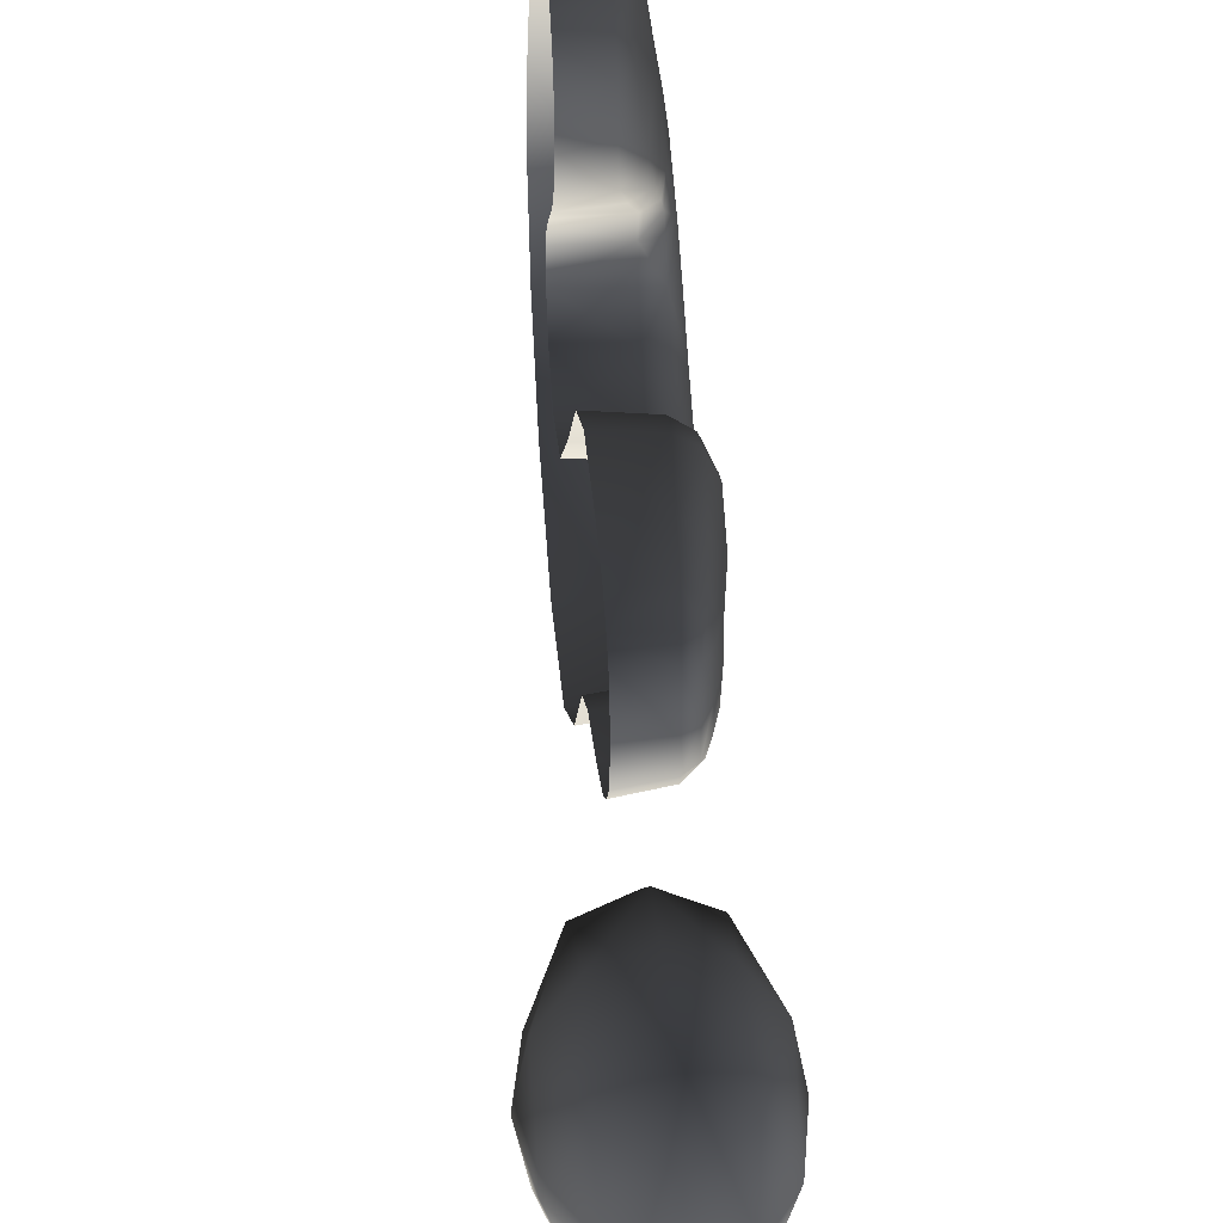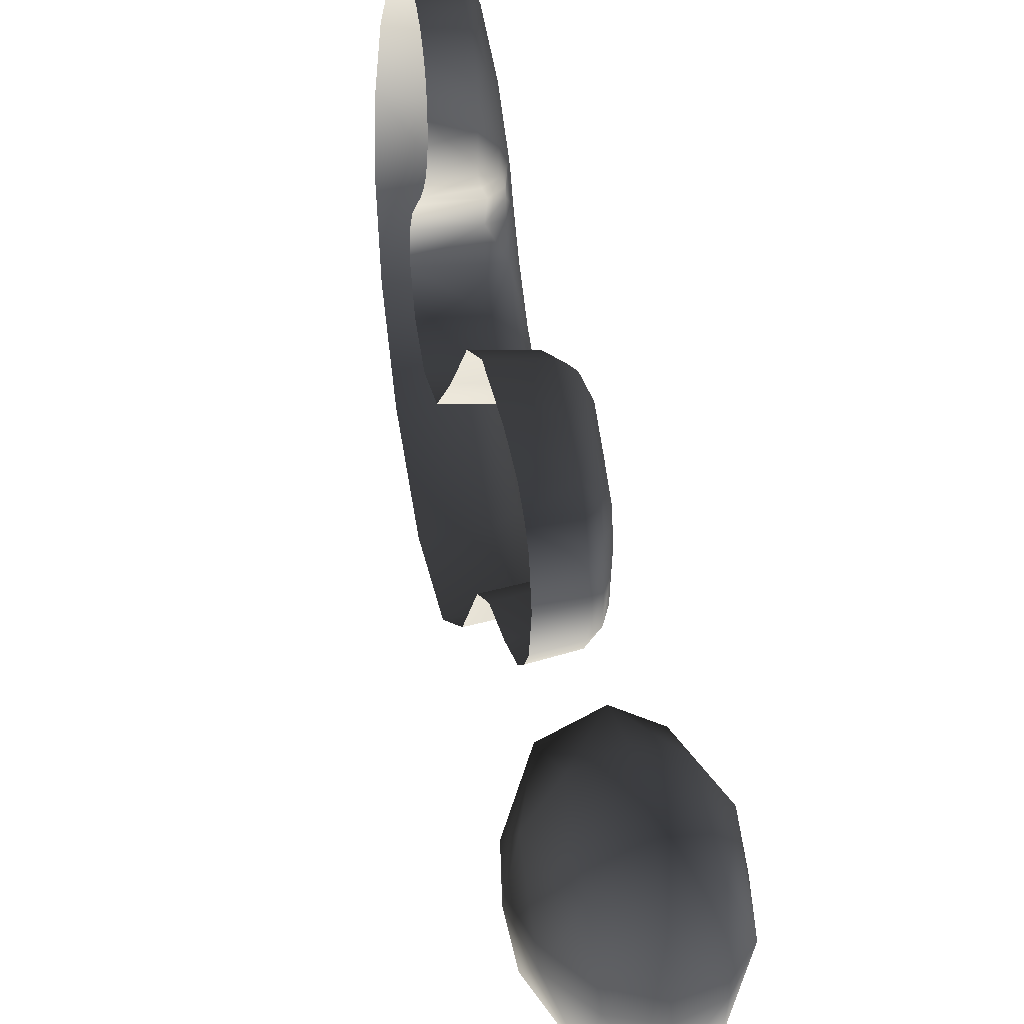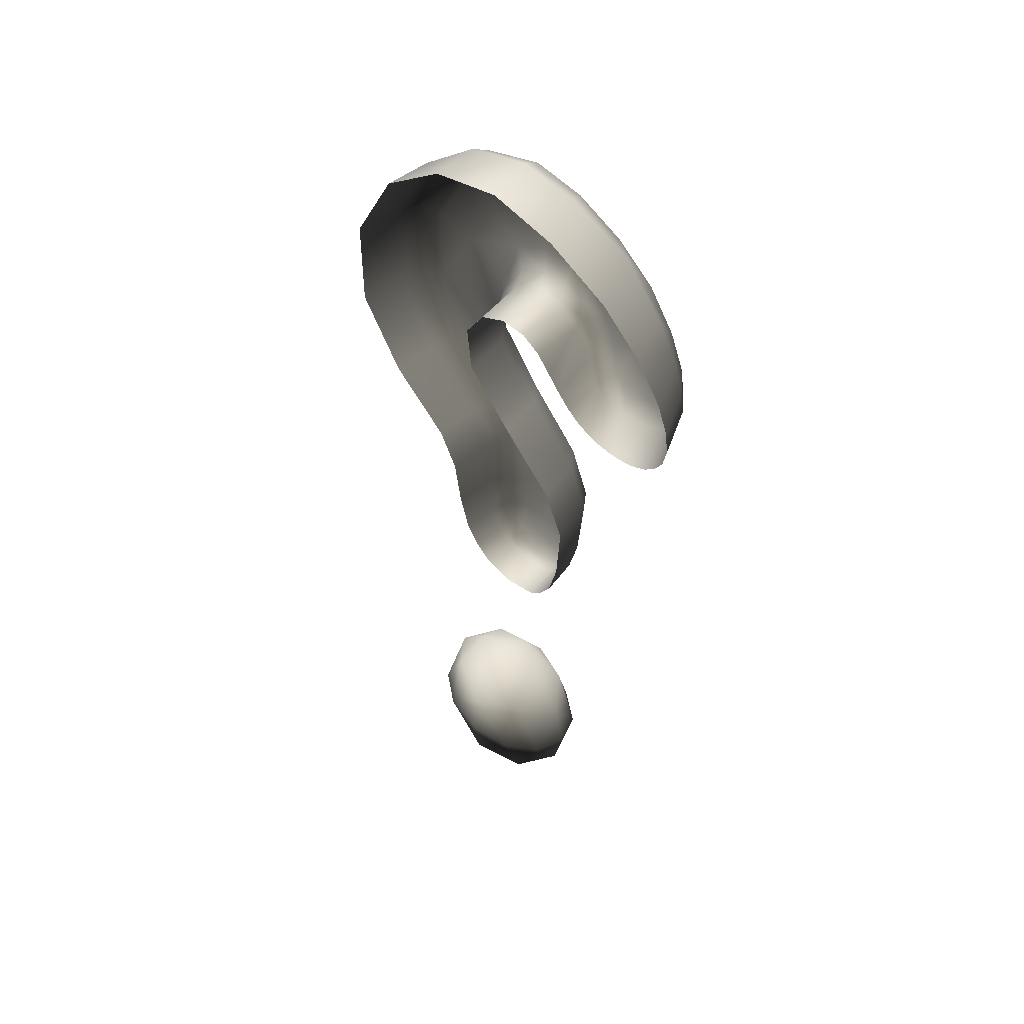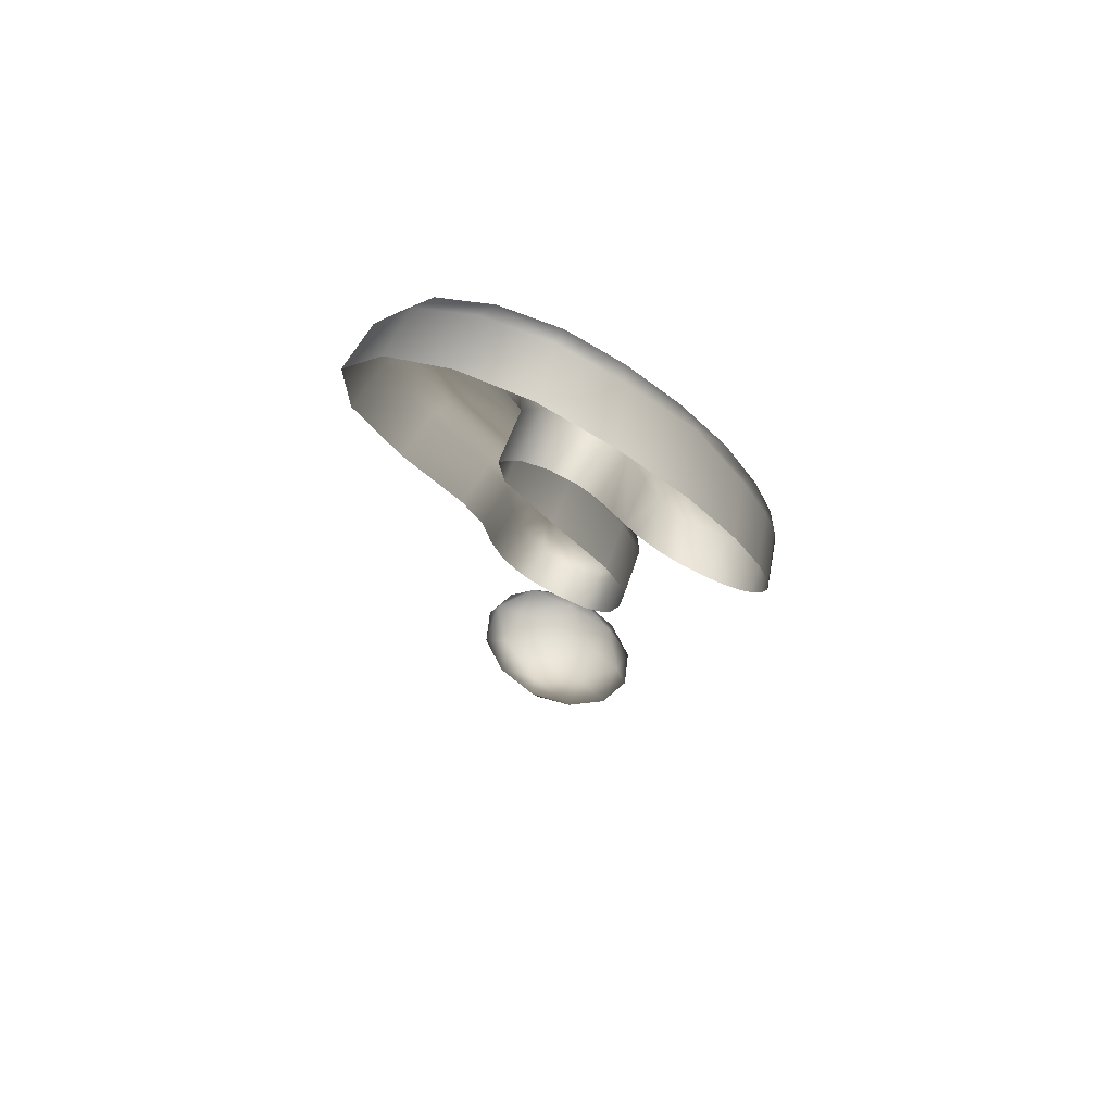
<metadata>
{"format":"obj","ext":"obj","renderer":"f3d","projection":"perspective","resolution":1024,"background":"white","views":[{"elev":37.3,"azim":-5.0,"up":"+Z"},{"elev":34.0,"azim":-11.0,"up":"+Z"},{"elev":50.7,"azim":-45.3,"up":"+Y"},{"elev":74.0,"azim":-61.9,"up":"+Y"}]}
</metadata>
<code>
v 0.02177 0.588 0.09357
v 0.02863 0.6019 0.09191
v 0.02176 0.5956 0.1068
v 0.03168 0.399 0.02738
v 0.02866 0.3875 0.02549
v 0.02806 0.3805 0.01746
v 0.0332 0.3919 0.01484
v 0.03294 0.4249 0.03474
v 0.03168 0.399 0.02738
v 0.03654 0.4054 0.01568
v 0.03898 0.4298 0.02006
v 0.02145 0.6059 0.1161
v 1.783e-06 0.5963 0.1252
v 1.777e-06 0.5878 0.1198
v 0.03376 0.4242 -0.03638
v 0.03898 0.4286 -0.02236
v 0.03654 0.4051 -0.01918
v 0.03213 0.4011 -0.03157
v 0.03355 0.6038 0.04296
v 0.03148 0.6171 0.02663
v 0.03699 0.612 0.03702
v 0.02598 0.6009 0.04038
v 0.03148 0.6171 0.02663
v 0.03355 0.6038 0.04296
v 0.02257 0.5904 0.052
v 0.02257 0.5904 0.052
v 1.772e-06 0.5802 0.05845
v 1.777e-06 0.5861 0.05025
v 1.782e-06 0.5943 0.04202
v 1.782e-06 0.6043 0.03346
v 0.03148 0.6171 0.02663
v 1.777e-06 0.5861 0.05025
v 0.02598 0.6009 0.04038
v 1.782e-06 0.6043 0.03346
v 1.793e-06 0.615 0.02423
v 0.03148 0.6171 0.02663
v 1.803e-06 0.4605 0.04716
v 1.803e-06 0.4187 0.04445
v 0.02427 0.421 0.04126
v 0.02705 0.462 0.04312
v 1.772e-06 0.5736 0.08491
v 1.772e-06 0.5742 0.07567
v 0.02145 0.5837 0.07571
v 0.03654 0.4054 0.01568
v 0.03168 0.399 0.02738
v 0.0332 0.3919 0.01484
v 0.02806 0.3802 -0.01973
v 0.03064 0.3904 -0.02652
v 0.0332 0.3918 -0.01808
v 0.04026 0.4291 -0.001156
v 0.0373 0.4045 -0.001723
v 0.03654 0.4051 -0.01918
v 0.03898 0.4286 -0.02236
v 0.03898 0.4298 0.02006
v 0.03324 0.3896 -0.00152
v 0.0332 0.3919 0.01484
v 0.02806 0.3805 0.01746
v 0.0276 0.3759 -0.000928
v 0.0332 0.3918 -0.01808
v 0.03064 0.3904 -0.02652
v 0.03213 0.4011 -0.03157
v 1.772e-06 0.5743 0.09451
v 1.772e-06 0.5736 0.08491
v 0.02145 0.5837 0.07571
v 0.02177 0.588 0.09357
v 0.02863 0.6019 0.09191
v 0.03656 0.4642 0.03587
v 0.03294 0.4249 0.03474
v 0.03898 0.4298 0.02006
v 0.04324 0.4662 0.02072
v 0.04541 0.4937 0.005037
v 0.03844 0.4933 0.02142
v 0.04018 0.5266 -0.0144
v 0.04265 0.5936 -0.04668
v 0.04163 0.5611 -0.0445
v 0.04892 0.5606 -0.06048
v 0.04736 0.5254 -0.03095
v 0.04989 0.5975 -0.06048
v 0.05006 0.6266 -0.0418
v 0.0431 0.618 -0.03163
v 0.04285 0.6298 -0.01166
v 0.04923 0.6416 -0.01773
v 0.04751 0.645 0.006471
v 0.04215 0.6328 0.00695
v 0.04109 0.6287 0.01983
v 0.04505 0.6384 0.02589
v 0.04188 0.6263 0.04032
v 0.03944 0.6207 0.02902
v 0.03699 0.612 0.03702
v 0.03293 0.6001 0.05913
v 0.02168 0.585 0.0637
v 0.02257 0.5904 0.052
v 0.02145 0.5837 0.07571
v 0.02813 0.5916 0.07172
v 0.03355 0.6038 0.04296
v 0.03801 0.6136 0.05067
v 0.02311 0.3961 0.03534
v 0.02427 0.421 0.04126
v 1.803e-06 0.4187 0.04445
v 1.798e-06 0.3936 0.03807
v 1.803e-06 0.381 0.02992
v 0.02223 0.3838 0.02778
v 0.02161 0.3758 0.019
v 1.803e-06 0.4176 -0.0484
v 0.02427 0.4198 -0.04496
v 0.02311 0.3955 -0.03862
v 1.798e-06 0.393 -0.04125
v 1.803e-06 0.3806 -0.03223
v 0.02223 0.3835 -0.03034
v 0.02161 0.3755 -0.02084
v 1.808e-06 0.3725 -0.02203
v 1.808e-06 0.3675 -0.0005365
v 1.808e-06 0.3728 0.02047
v 0.0212 0.3707 -0.0006912
v 0.02168 0.6203 0.1197
v 0.02145 0.6059 0.1161
v 0.02746 0.6185 0.1117
v 0.02816 0.6305 0.1131
v 0.03293 0.6392 0.1028
v 0.02168 0.585 0.0637
v 0.02145 0.5837 0.07571
v 1.772e-06 0.5742 0.07567
v 1.772e-06 0.5802 0.05845
v 0.02257 0.5904 0.052
v 1.772e-06 0.5764 0.06684
v 0.0315 0.6963 0.06194
v 0.03662 0.6803 0.07723
v 0.03964 0.6966 0.04893
v 0.03236 0.6611 0.09823
v 0.02598 0.6725 0.09326
v 0.04152 0.7081 0.01628
v 0.03146 0.7125 0.0205
v 0.03964 0.6966 0.04893
v 0.03197 0.7169 -0.01887
v 0.04285 0.7107 -0.01882
v 0.04374 0.6962 -0.05893
v 0.0323 0.7021 -0.06242
v 0.03231 0.6678 -0.1035
v 0.04404 0.6637 -0.09751
v 0.04361 0.6121 -0.1255
v 0.03184 0.6132 -0.1328
v 0.03098 0.5546 -0.1321
v 0.02848 0.4755 -0.06349
v 0.02982 0.5091 -0.1031
v 0.04113 0.5125 -0.09643
v 0.04259 0.5565 -0.1247
v 0.03745 0.4549 -0.04263
v 0.03376 0.4242 -0.03638
v 0.02427 0.4198 -0.04496
v 0.03936 0.4794 -0.05728
v 0.02705 0.451 -0.04995
v 0.04541 0.4843 -0.04601
v 0.04324 0.4593 -0.03026
v 0.03745 0.4549 -0.04263
v 0.03898 0.4286 -0.02236
v 0.03376 0.4242 -0.03638
v 0.03936 0.4794 -0.05728
v 0.04113 0.5125 -0.09643
v 0.04736 0.5169 -0.08445
v 0.04892 0.559 -0.1115
v 0.05006 0.6576 -0.08472
v 0.04989 0.6109 -0.1119
v 0.04361 0.6121 -0.1255
v 0.04259 0.5565 -0.1247
v 0.04404 0.6637 -0.09751
v 0.04374 0.6962 -0.05893
v 0.04923 0.6853 -0.04818
v 0.04751 0.6956 -0.009755
v 0.04188 0.6769 0.05995
v 0.04505 0.691 0.02723
v 0.04152 0.7081 0.01628
v 0.04285 0.7107 -0.01882
v 0.02848 0.4755 -0.06349
v 0.02705 0.451 -0.04995
v 1.803e-06 0.4491 -0.05322
v 0.02427 0.4198 -0.04496
v 1.803e-06 0.4176 -0.0484
v 0.03098 0.5546 -0.1321
v 0.02982 0.5091 -0.1031
v 1.787e-06 0.5077 -0.1063
v 1.793e-06 0.4736 -0.06613
v 0.03231 0.6678 -0.1035
v 0.03184 0.6132 -0.1328
v 1.782e-06 0.6149 -0.1348
v 1.782e-06 0.5543 -0.1356
v 0.03197 0.7169 -0.01887
v 0.0323 0.7021 -0.06242
v 1.803e-06 0.7046 -0.05896
v 1.798e-06 0.671 -0.103
v 0.0315 0.6963 0.06194
v 0.03146 0.7125 0.0205
v 1.798e-06 0.7085 0.03287
v 1.798e-06 0.7167 -0.01172
v 1.782e-06 0.6889 0.07395
v 1.782e-06 0.6645 0.1022
v 0.02314 0.6508 0.1102
v 1.783e-06 0.6408 0.1187
v 1.783e-06 0.6222 0.1261
v 0.02598 0.6725 0.09326
v 1.783e-06 0.5963 0.1252
v 0.02145 0.6059 0.1161
v 0.02168 0.6203 0.1197
v 0.03236 0.6611 0.09823
v 0.02598 0.6725 0.09326
v 0.02876 0.6432 0.1105
v 0.022 0.6338 0.1177
v 1.783e-06 0.6076 0.1276
v 0.02816 0.6305 0.1131
v 0.03293 0.6392 0.1028
v 0.03236 0.6611 0.09823
v 0.03662 0.6803 0.07723
v 0.03964 0.6966 0.04893
v 0.03801 0.6595 0.08403
v 0.03944 0.6207 0.02902
v 0.03699 0.612 0.03702
v 0.03148 0.6171 0.02663
v 0.03148 0.6171 0.02663
v 0.04109 0.6287 0.01983
v 0.03148 0.6171 0.02663
v 0.03197 0.6268 0.009102
v 0.04215 0.6328 0.00695
v 0.04285 0.6298 -0.01166
v 0.0323 0.6248 -0.0085
v 0.03231 0.6141 -0.02665
v 0.0431 0.618 -0.03163
v 0.04265 0.5936 -0.04668
v 0.04018 0.5266 -0.0144
v 0.04163 0.5611 -0.0445
v 0.03098 0.5612 -0.03728
v 0.03184 0.5918 -0.04035
v 0.02982 0.5267 -0.006752
v 0.02848 0.4923 0.02919
v 0.02427 0.421 0.04126
v 0.03294 0.4249 0.03474
v 0.03656 0.4642 0.03587
v 0.03844 0.4933 0.02142
v 0.02705 0.462 0.04312
v 0.03294 0.4249 0.03474
v 0.02427 0.421 0.04126
v 0.02311 0.3961 0.03534
v 0.03168 0.399 0.02738
v 0.02866 0.3875 0.02549
v 0.02223 0.3838 0.02778
v 0.02161 0.3758 0.019
v 0.03376 0.4242 -0.03638
v 0.03213 0.4011 -0.03157
v 0.02311 0.3955 -0.03862
v 0.02427 0.4198 -0.04496
v 0.03064 0.3904 -0.02652
v 0.02223 0.3835 -0.03034
v 0.02806 0.3802 -0.01973
v 0.02161 0.3755 -0.02084
v 0.0276 0.3759 -0.000928
v 0.0212 0.3707 -0.0006912
v 0.02806 0.3805 0.01746
v 1.793e-06 0.615 0.02423
v 1.793e-06 0.6222 0.01192
v 0.03197 0.6268 0.009102
v 0.03148 0.6171 0.02663
v 1.803e-06 0.6224 -0.005299
v 0.0323 0.6248 -0.0085
v 1.798e-06 0.6132 -0.02322
v 0.03231 0.6141 -0.02665
v 1.803e-06 0.5919 -0.03717
v 0.03184 0.5918 -0.04035
v 1.803e-06 0.5614 -0.03402
v 0.03098 0.5612 -0.03728
v 1.803e-06 0.5273 -0.003487
v 0.02982 0.5267 -0.006752
v 1.793e-06 0.4915 0.03311
v 0.02848 0.4923 0.02919
v -2.185e-05 0.2484 -0.04911
v -0.01965 0.2173 -0.04911
v -0.02152 0.2566 -0.03111
v -0.03402 0.2173 -0.02842
v -0.02152 0.1779 -0.03111
v -0.03402 0.1862 -0.0001519
v -0.01965 0.1634 -0.0001519
v -0.02152 0.1779 0.03081
v -2.185e-05 0.1634 0.02811
v -0.03402 0.2484 -0.0001519
v -0.03928 0.2173 -0.0001519
v -0.03402 0.2173 0.02811
v -2.185e-05 0.2711 -0.02842
v -0.01965 0.2711 -0.0001519
v -0.02152 0.2566 0.03081
v -0.01965 0.2173 0.0488
v -2.185e-05 0.1862 0.0488
v 0.02148 0.1779 0.03081
v -2.185e-05 0.2173 0.05638
v -2.185e-05 0.2484 0.0488
v -2.185e-05 0.2711 0.02811
v -2.185e-05 0.2794 -0.0001519
v 0.01961 0.2711 -0.0001519
v 0.02148 0.2566 -0.03111
v 0.03398 0.2484 -0.0001519
v 0.03398 0.2173 0.02811
v 0.01961 0.2173 0.0488
v 0.02148 0.2566 0.03081
v 0.03398 0.2173 -0.02842
v 0.03924 0.2173 -0.0001519
v 0.03398 0.1862 -0.0001519
v 0.01961 0.1634 -0.0001519
v 0.02148 0.1779 -0.03111
v 0.01961 0.2173 -0.04911
v -2.185e-05 0.1551 -0.0001519
v -2.185e-05 0.1634 -0.02842
v -2.185e-05 0.1862 -0.04911
v -2.185e-05 0.2173 -0.05668
v 0.04541 0.4937 0.005037
v 0.04324 0.4662 0.02072
v 0.04517 0.4632 -0.005259
v 0.03898 0.4298 0.02006
v 0.04026 0.4291 -0.001156
v 0.03898 0.4286 -0.02236
v 0.04324 0.4593 -0.03026
v 0.04541 0.4843 -0.04601
v 0.04751 0.4898 -0.02129
v 0.04951 0.5221 -0.0585
v 0.04892 0.559 -0.1115
v 0.05103 0.5605 -0.08827
v 0.04736 0.5169 -0.08445
v 0.04989 0.6109 -0.1119
v 0.05189 0.6047 -0.08568
v 0.04892 0.5606 -0.06048
v 0.04736 0.5254 -0.03095
v 0.04989 0.5975 -0.06048
v 0.05006 0.6266 -0.0418
v 0.05006 0.6576 -0.08472
v 0.0519 0.6416 -0.06205
v 0.05085 0.6621 -0.03135
v 0.04923 0.6416 -0.01773
v 0.04751 0.645 0.006471
v 0.04923 0.6853 -0.04818
v 0.04751 0.6956 -0.009755
v 0.04886 0.6679 0.0009353
v 0.04604 0.6613 0.03082
v 0.04505 0.6384 0.02589
v 0.04188 0.6263 0.04032
v 0.04505 0.691 0.02723
v 0.04188 0.6769 0.05995
v 0.0425 0.6467 0.05493
v 0.03835 0.6308 0.0718
v 0.03801 0.6136 0.05067
v 0.03293 0.6001 0.05913
v 0.03801 0.6595 0.08403
v 0.03369 0.6154 0.08343
v 0.02813 0.5916 0.07172
v 0.02746 0.6185 0.1117
v 0.02176 0.5956 0.1068
v 1.777e-06 0.5812 0.1125
v 1.777e-06 0.5878 0.1198
v 1.777e-06 0.5767 0.1039
o talktomequestion_white.m2
g 0
f 1 2 3
f 4 5 6
f 6 7 4
f 8 9 10
f 10 11 8
f 12 13 14
f 15 16 17
f 17 18 15
f 19 20 21
f 22 23 24
f 24 25 22
f 26 27 28
f 29 30 31
f 26 32 29
f 29 33 26
f 31 33 29
f 34 35 36
f 37 38 39
f 39 40 37
f 41 42 43
f 44 45 46
f 47 48 49
f 50 51 52
f 52 53 50
f 50 54 44
f 44 51 50
f 55 51 44
f 52 51 55
f 44 56 55
f 55 56 57
f 57 58 55
f 55 58 47
f 47 59 55
f 55 59 52
f 52 59 60
f 60 61 52
f 62 63 64
f 64 65 62
f 66 65 64
f 67 68 69
f 69 70 67
f 67 70 71
f 71 72 67
f 73 72 71
f 74 75 76
f 76 75 73
f 73 77 76
f 71 77 73
f 76 78 74
f 74 78 79
f 79 80 74
f 81 80 79
f 79 82 81
f 81 82 83
f 83 84 81
f 85 84 83
f 83 86 85
f 85 86 87
f 87 88 85
f 89 88 87
f 90 91 92
f 93 91 90
f 90 94 93
f 92 95 90
f 90 95 89
f 89 96 90
f 87 96 89
f 97 98 99
f 99 100 97
f 97 100 101
f 101 102 97
f 103 102 101
f 104 105 106
f 106 107 104
f 108 107 106
f 106 109 108
f 108 109 110
f 110 111 108
f 112 111 110
f 101 113 103
f 103 113 112
f 112 114 103
f 110 114 112
f 115 116 117
f 117 118 115
f 119 118 117
f 120 121 122
f 123 124 120
f 120 125 123
f 122 125 120
f 126 127 128
f 129 127 126
f 126 130 129
f 131 132 126
f 126 133 131
f 134 132 131
f 131 135 134
f 134 135 136
f 136 137 134
f 138 137 136
f 136 139 138
f 138 139 140
f 140 141 138
f 142 141 140
f 143 144 145
f 145 144 142
f 142 146 145
f 140 146 142
f 147 148 149
f 145 150 143
f 143 150 147
f 147 151 143
f 149 151 147
f 152 153 154
f 154 153 155
f 155 156 154
f 154 157 152
f 152 157 158
f 158 159 152
f 160 159 158
f 161 162 163
f 163 162 160
f 160 164 163
f 158 164 160
f 163 165 161
f 161 165 166
f 166 167 161
f 168 167 166
f 169 170 171
f 171 170 168
f 168 172 171
f 166 172 168
f 173 174 175
f 175 174 176
f 176 177 175
f 178 179 180
f 180 179 173
f 173 181 180
f 175 181 173
f 182 183 184
f 184 183 178
f 178 185 184
f 180 185 178
f 186 187 188
f 188 187 182
f 182 189 188
f 184 189 182
f 190 191 192
f 192 191 186
f 186 193 192
f 188 193 186
f 190 194 195
f 192 194 190
f 196 197 198
f 195 197 196
f 196 199 195
f 195 199 190
f 200 201 202
f 196 203 204
f 205 203 196
f 196 206 205
f 198 206 196
f 202 206 198
f 198 207 202
f 202 207 200
f 205 206 202
f 202 208 205
f 205 208 209
f 209 210 205
f 211 210 209
f 171 212 169
f 169 212 211
f 211 213 169
f 209 213 211
f 214 215 216
f 214 217 218
f 218 219 220
f 220 221 218
f 222 221 220
f 220 223 222
f 222 223 224
f 224 225 222
f 226 225 224
f 227 228 229
f 229 228 226
f 226 230 229
f 224 230 226
f 227 231 232
f 229 231 227
f 233 234 235
f 232 236 227
f 235 236 232
f 232 237 235
f 235 237 233
f 238 239 240
f 240 241 238
f 242 241 240
f 240 243 242
f 242 243 244
f 245 246 247
f 247 248 245
f 249 250 247
f 247 246 249
f 249 251 252
f 252 250 249
f 253 254 252
f 252 251 253
f 244 255 242
f 244 254 253
f 253 255 244
f 256 257 258
f 258 259 256
f 260 261 258
f 258 257 260
f 260 262 263
f 263 261 260
f 264 265 263
f 263 262 264
f 264 266 267
f 267 265 264
f 268 269 267
f 267 266 268
f 268 270 271
f 271 269 268
f 271 270 37
f 37 40 271
f 272 273 274
f 274 273 275
f 276 275 273
f 277 275 276
f 278 277 276
f 278 279 277
f 280 279 278
f 274 275 281
f 281 275 282
f 277 282 275
f 277 283 282
f 279 283 277
f 281 282 283
f 284 272 274
f 284 274 285
f 285 274 281
f 285 281 286
f 281 283 286
f 286 283 287
f 279 287 283
f 288 287 279
f 280 288 279
f 280 289 288
f 288 290 287
f 291 287 290
f 286 287 291
f 292 286 291
f 285 286 292
f 293 285 292
f 293 284 285
f 293 294 284
f 294 295 284
f 294 296 295
f 289 297 298
f 289 298 288
f 288 298 290
f 291 290 298
f 299 298 297
f 291 298 299
f 292 291 299
f 299 297 296
f 294 299 296
f 292 299 294
f 293 292 294
f 296 300 295
f 296 301 300
f 296 297 301
f 302 301 297
f 302 297 289
f 303 302 289
f 302 300 301
f 303 304 302
f 304 300 302
f 304 305 300
f 295 300 305
f 295 305 272
f 284 295 272
f 306 307 303
f 307 304 303
f 307 308 304
f 308 305 304
f 308 309 305
f 303 289 280
f 306 303 280
f 306 280 278
f 306 278 307
f 278 276 307
f 307 276 308
f 276 273 308
f 308 273 309
f 272 309 273
f 272 305 309
f 310 311 312
f 312 311 313
f 313 314 312
f 312 314 315
f 315 316 312
f 312 316 317
f 310 318 319
f 312 318 310
f 317 318 312
f 319 318 317
f 320 321 319
f 319 322 320
f 317 322 319
f 320 323 324
f 324 321 320
f 325 321 324
f 319 321 325
f 325 326 319
f 319 326 310
f 324 327 325
f 328 327 324
f 324 323 329
f 329 330 324
f 324 330 328
f 328 330 331
f 331 332 328
f 333 332 331
f 331 330 329
f 329 334 331
f 331 334 335
f 335 336 331
f 331 336 333
f 333 336 337
f 337 338 333
f 339 338 337
f 337 336 335
f 335 340 337
f 337 340 341
f 341 342 337
f 337 342 339
f 339 342 343
f 343 344 339
f 345 344 343
f 343 342 341
f 341 346 343
f 343 346 119
f 119 347 343
f 343 347 345
f 345 347 66
f 66 348 345
f 64 348 66
f 66 347 119
f 119 349 66
f 66 349 12
f 12 350 66
f 1 350 351
f 351 350 12
f 12 352 351
f 1 353 62
f 351 353 1

</code>
